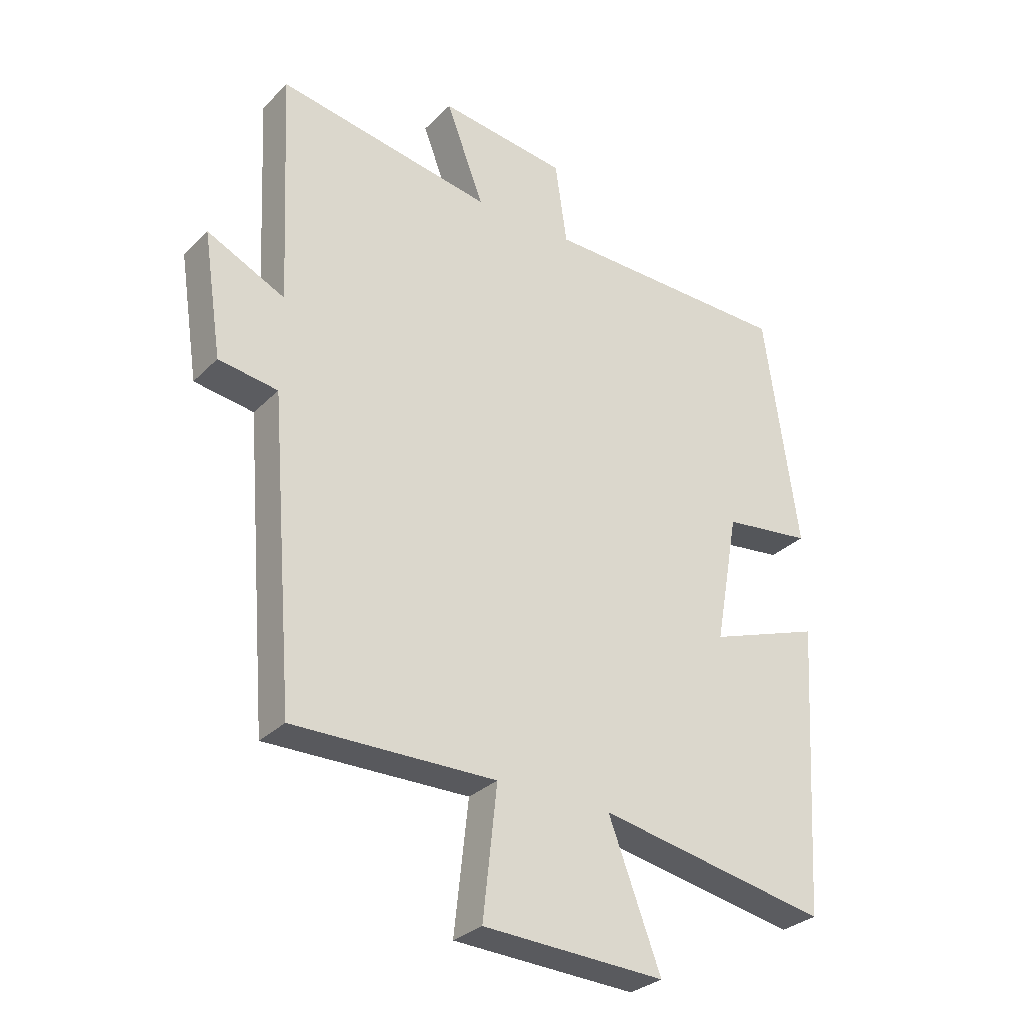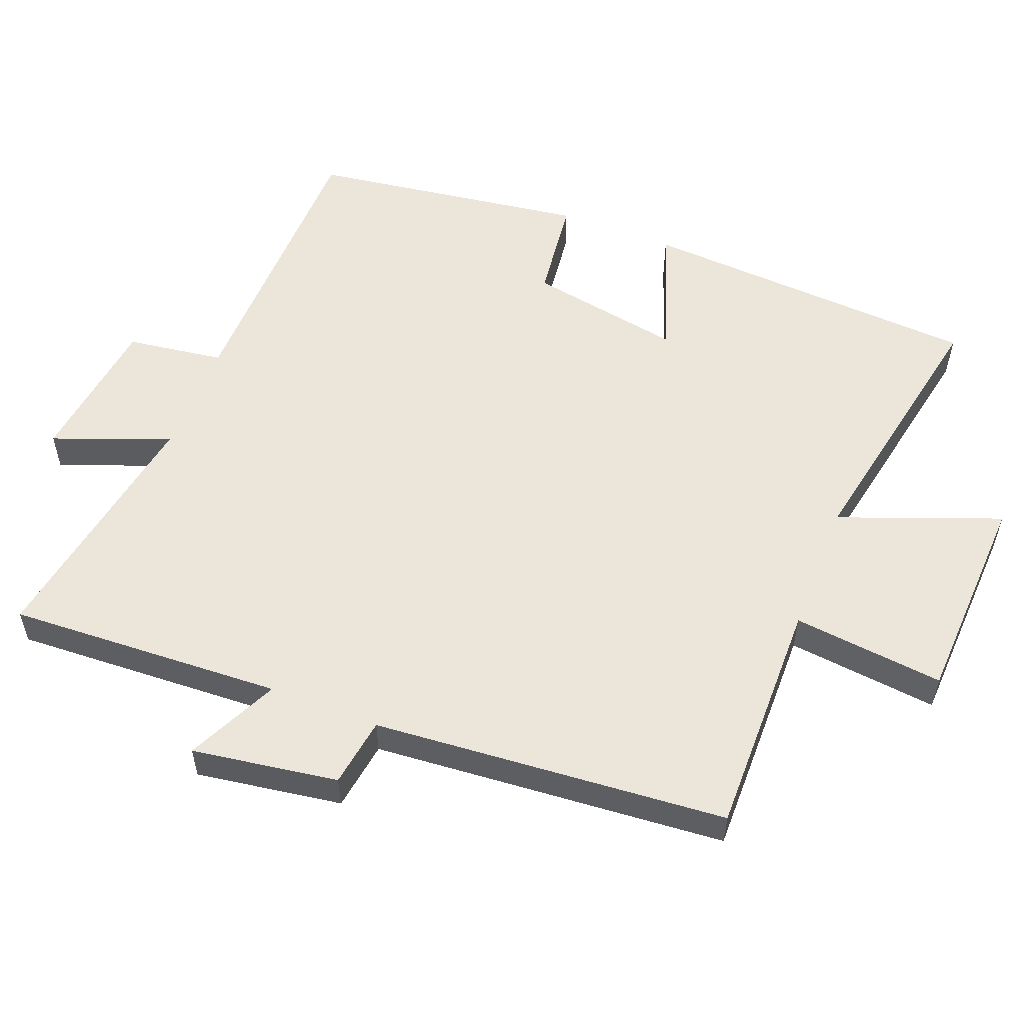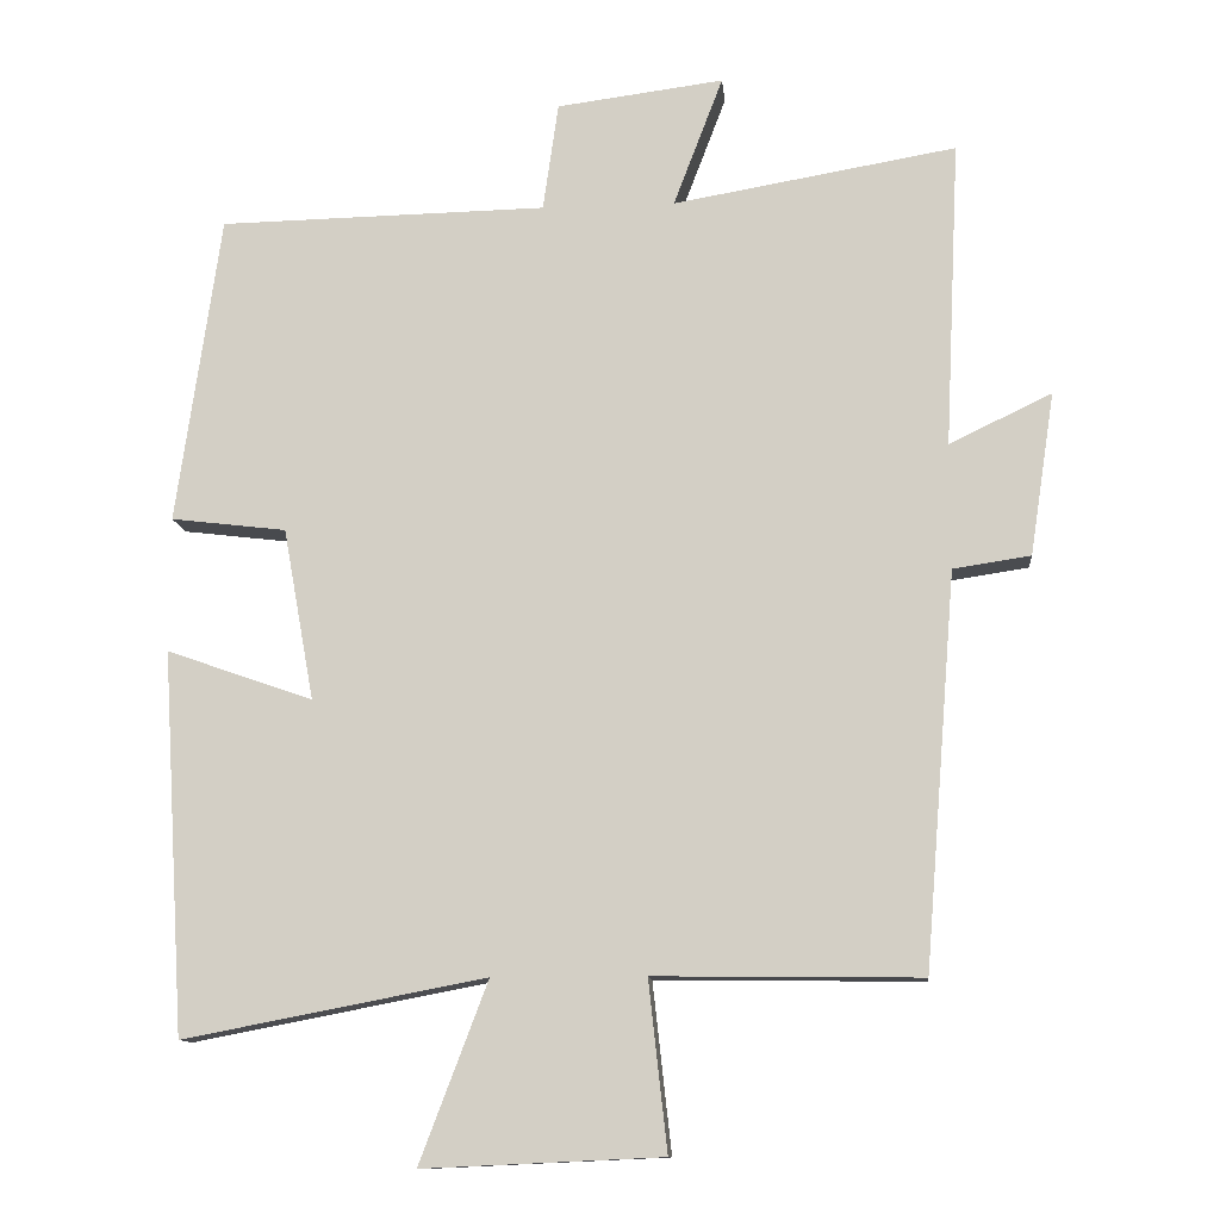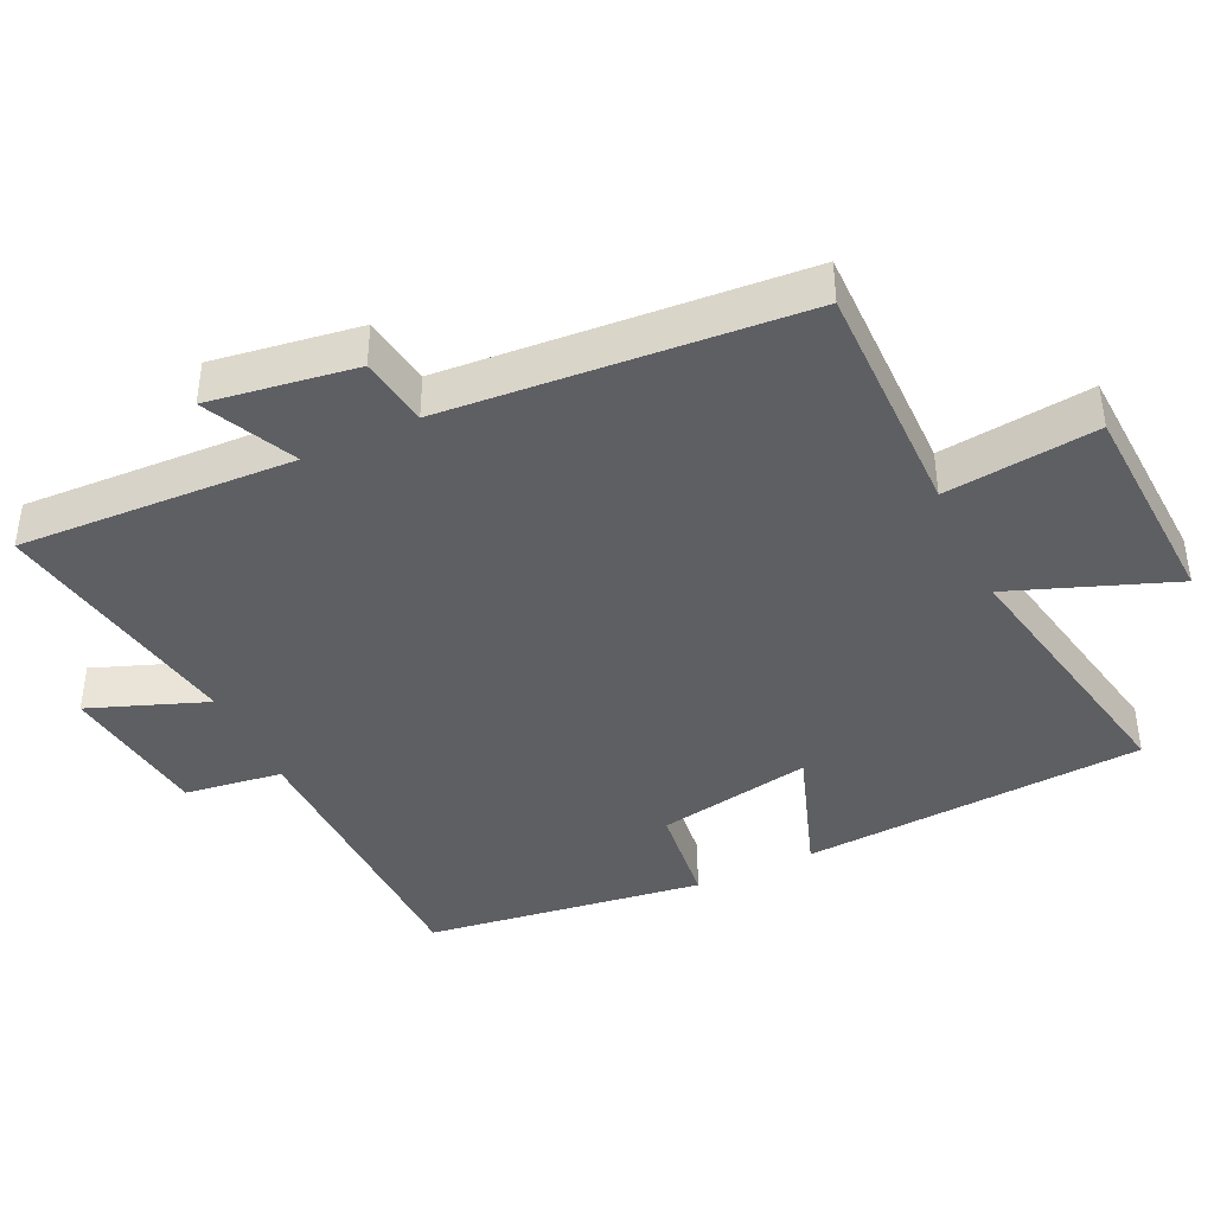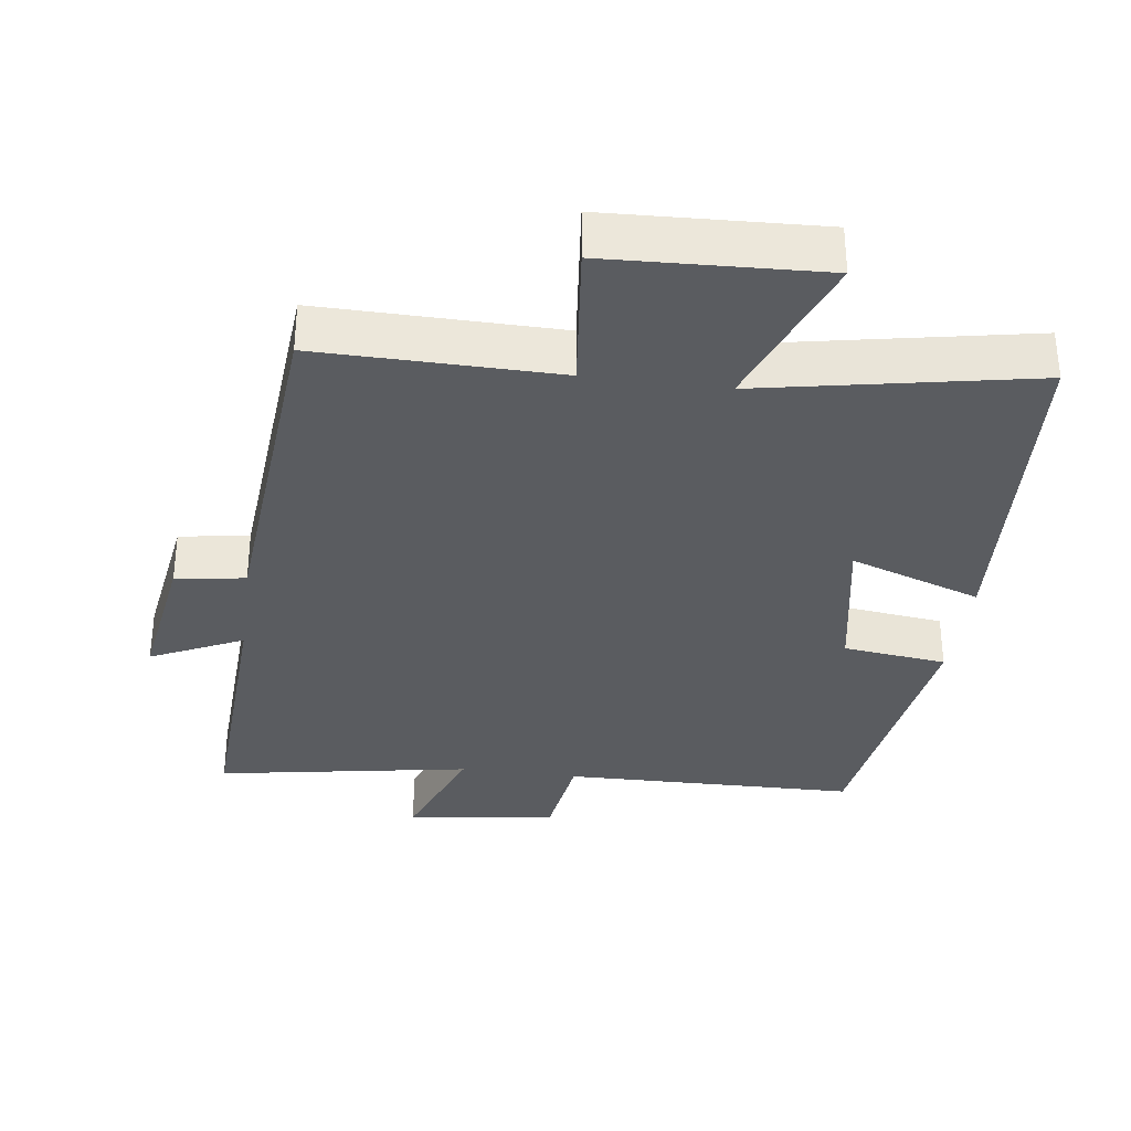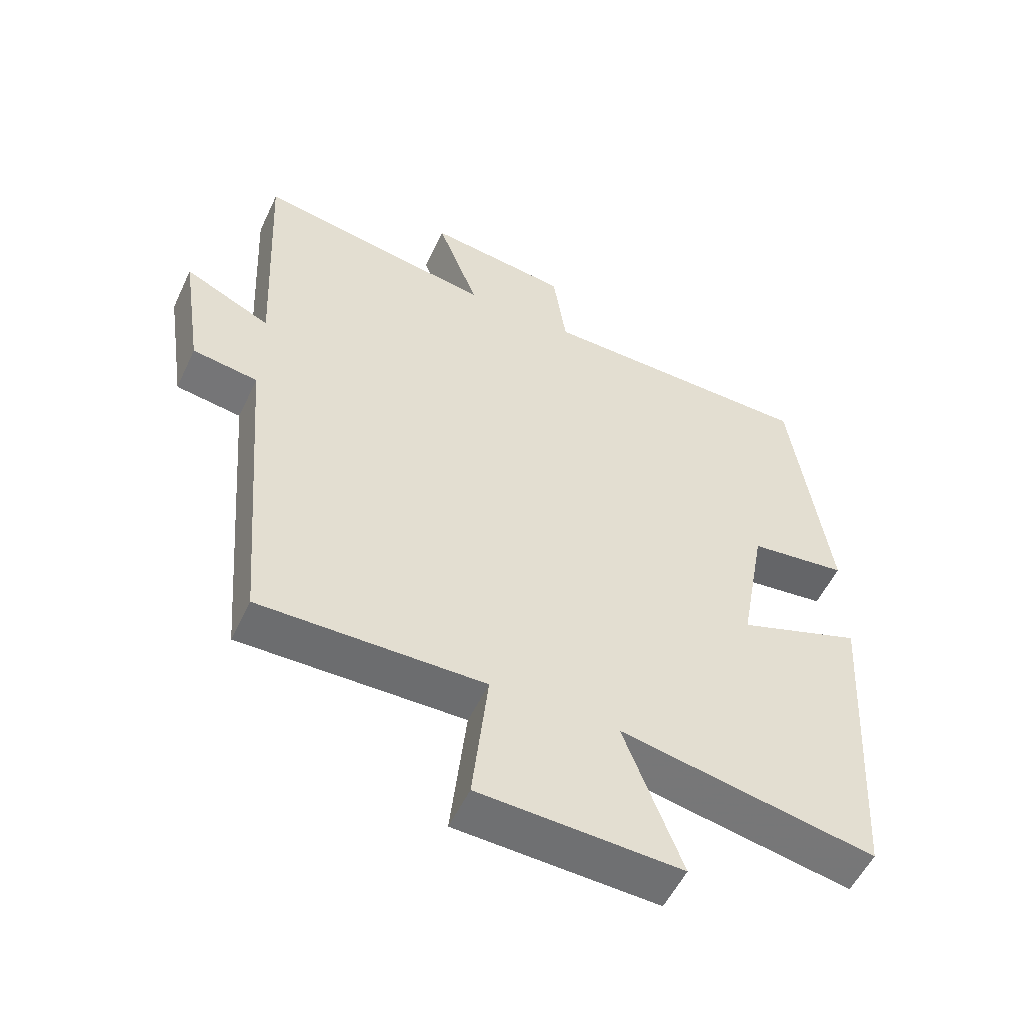
<metadata>
{"format":"obj","ext":"obj","renderer":"f3d","projection":"perspective","resolution":1024,"background":"white","views":[{"elev":-30.2,"azim":144.5,"up":"+Z"},{"elev":55.3,"azim":111.3,"up":"+Y"},{"elev":-11.7,"azim":5.4,"up":"+Z"},{"elev":-41.3,"azim":115.4,"up":"+Y"},{"elev":-33.6,"azim":172.3,"up":"+Y"},{"elev":-54.1,"azim":155.1,"up":"+Z"}]}
</metadata>
<code>
v 0.519 0.07 0.563
v 0.5 0.07 0.167
v 0.632 0.07 0.23
v 0.6 0.07 0.02
v 0.5 0.07 0.005
v 0.459 0.07 -0.504
v 0.116 0.07 -0.5
v 0.14 0.07 -0.718
v -0.168 0.07 -0.732
v -0.08 0.07 -0.5
v -0.47 0.07 -0.575
v -0.5 0.07 -0.082
v -0.311 0.07 -0.148
v -0.351 0.07 0.074
v -0.5 0.07 0.092
v -0.443 0.07 0.492
v -0.019 0.07 0.5
v 0.001 0.07 0.64
v 0.217 0.07 0.668
v 0.153 0.07 0.5
v 0.519 0 0.563
v 0.5 0 0.167
v 0.632 0 0.23
v 0.6 0 0.02
v 0.5 0 0.005
v 0.459 0 -0.504
v 0.116 0 -0.5
v 0.14 0 -0.718
v -0.168 0 -0.732
v -0.08 0 -0.5
v -0.47 0 -0.575
v -0.5 0 -0.082
v -0.311 0 -0.148
v -0.351 0 0.074
v -0.5 0 0.092
v -0.443 0 0.492
v -0.019 0 0.5
v 0.001 0 0.64
v 0.217 0 0.668
v 0.153 0 0.5
f 17 18 19 20
f 16 17 20
f 15 16 20
f 14 15 20
f 20 1 2
f 14 20 2
f 13 14 2
f 10 11 12 13
f 10 13 2
f 7 8 9 10
f 7 10 2 3
f 5 6 7
f 5 7 3
f 3 4 5
f 40 39 38 37
f 40 37 36
f 40 36 35
f 40 35 34
f 22 21 40
f 22 40 34
f 22 34 33
f 33 32 31 30
f 22 33 30
f 30 29 28 27
f 23 22 30 27
f 27 26 25
f 23 27 25
f 25 24 23
f 1 21 22 2
f 2 22 23 3
f 3 23 24 4
f 4 24 25 5
f 5 25 26 6
f 6 26 27 7
f 7 27 28 8
f 8 28 29 9
f 9 29 30 10
f 10 30 31 11
f 11 31 32 12
f 12 32 33 13
f 13 33 34 14
f 14 34 35 15
f 15 35 36 16
f 16 36 37 17
f 17 37 38 18
f 18 38 39 19
f 19 39 40 20
f 20 40 21 1

</code>
